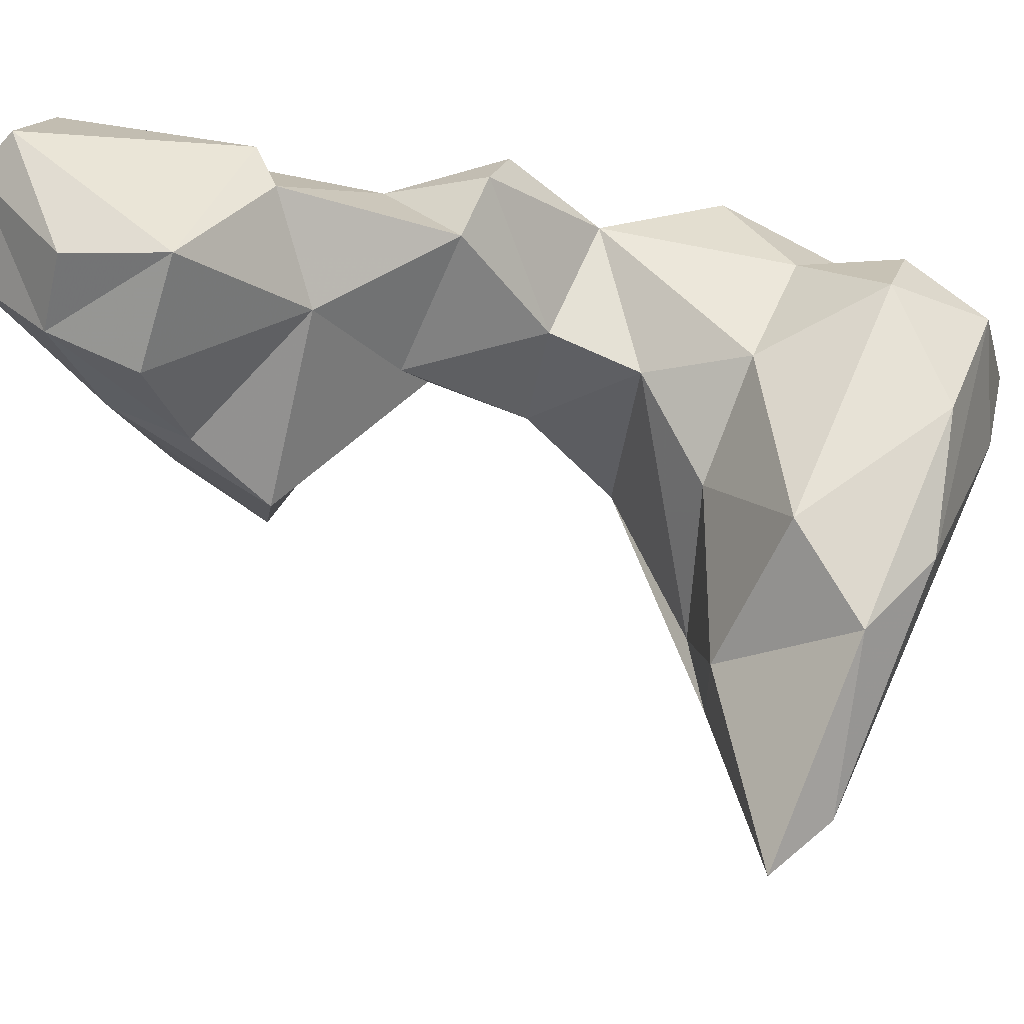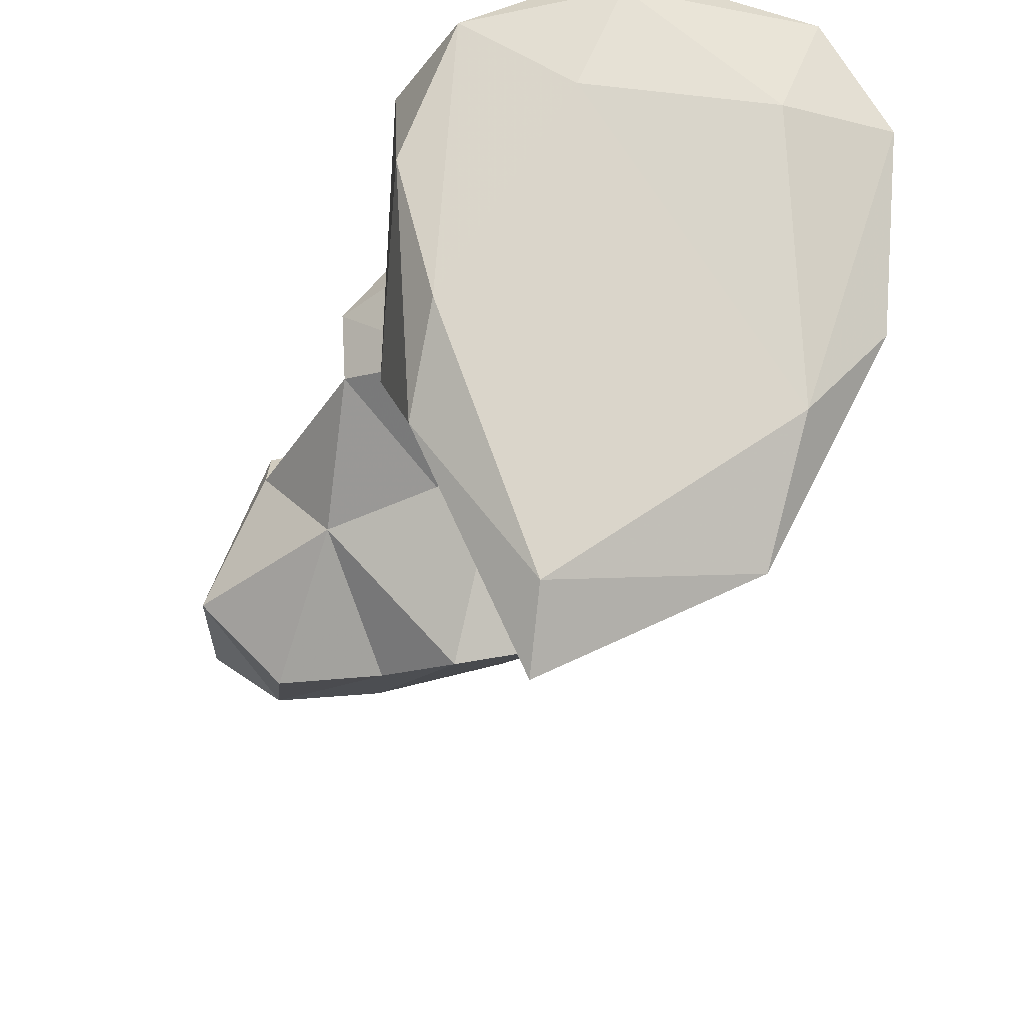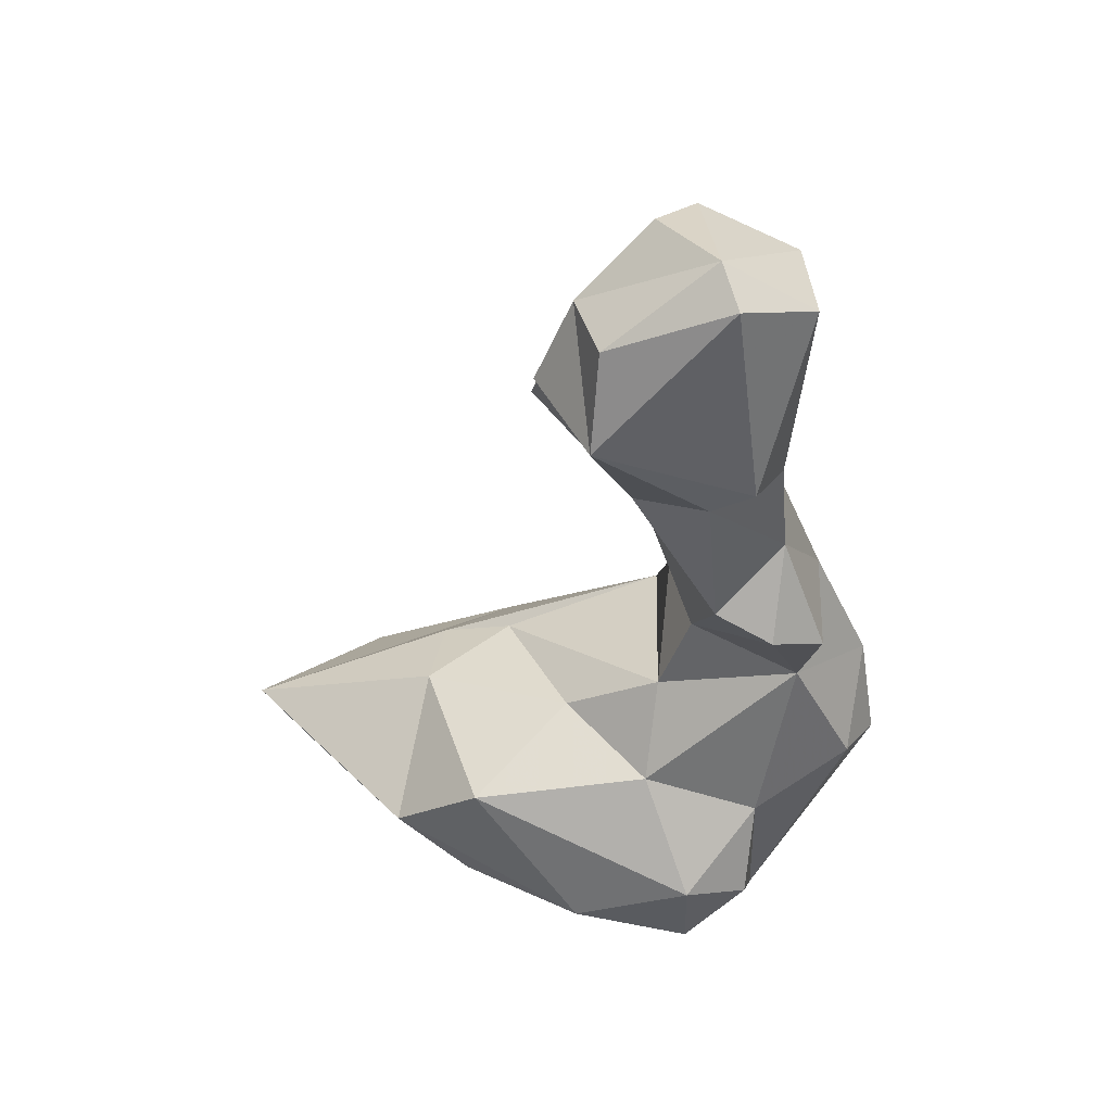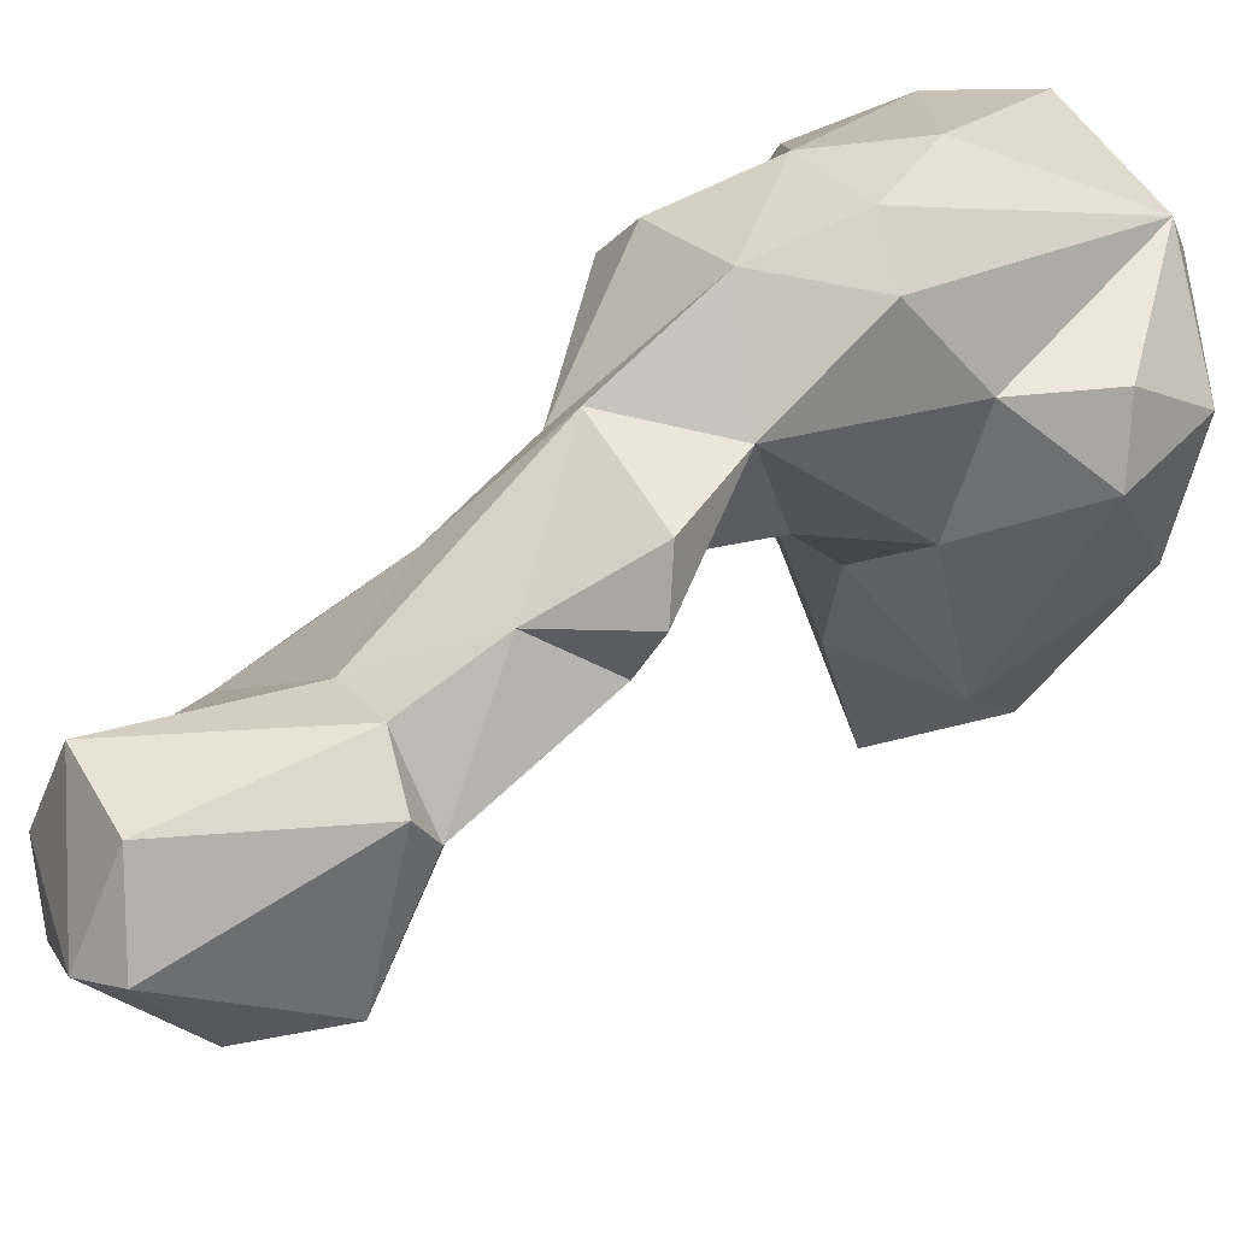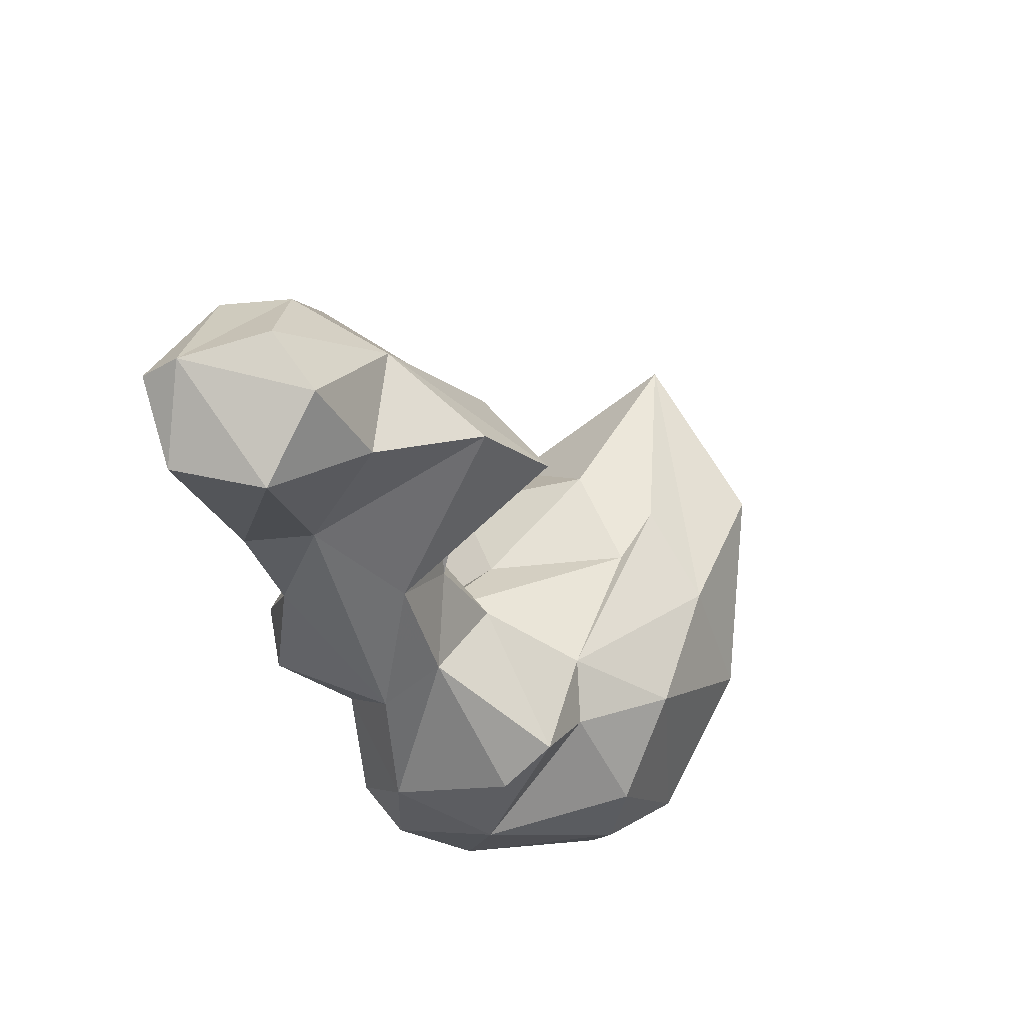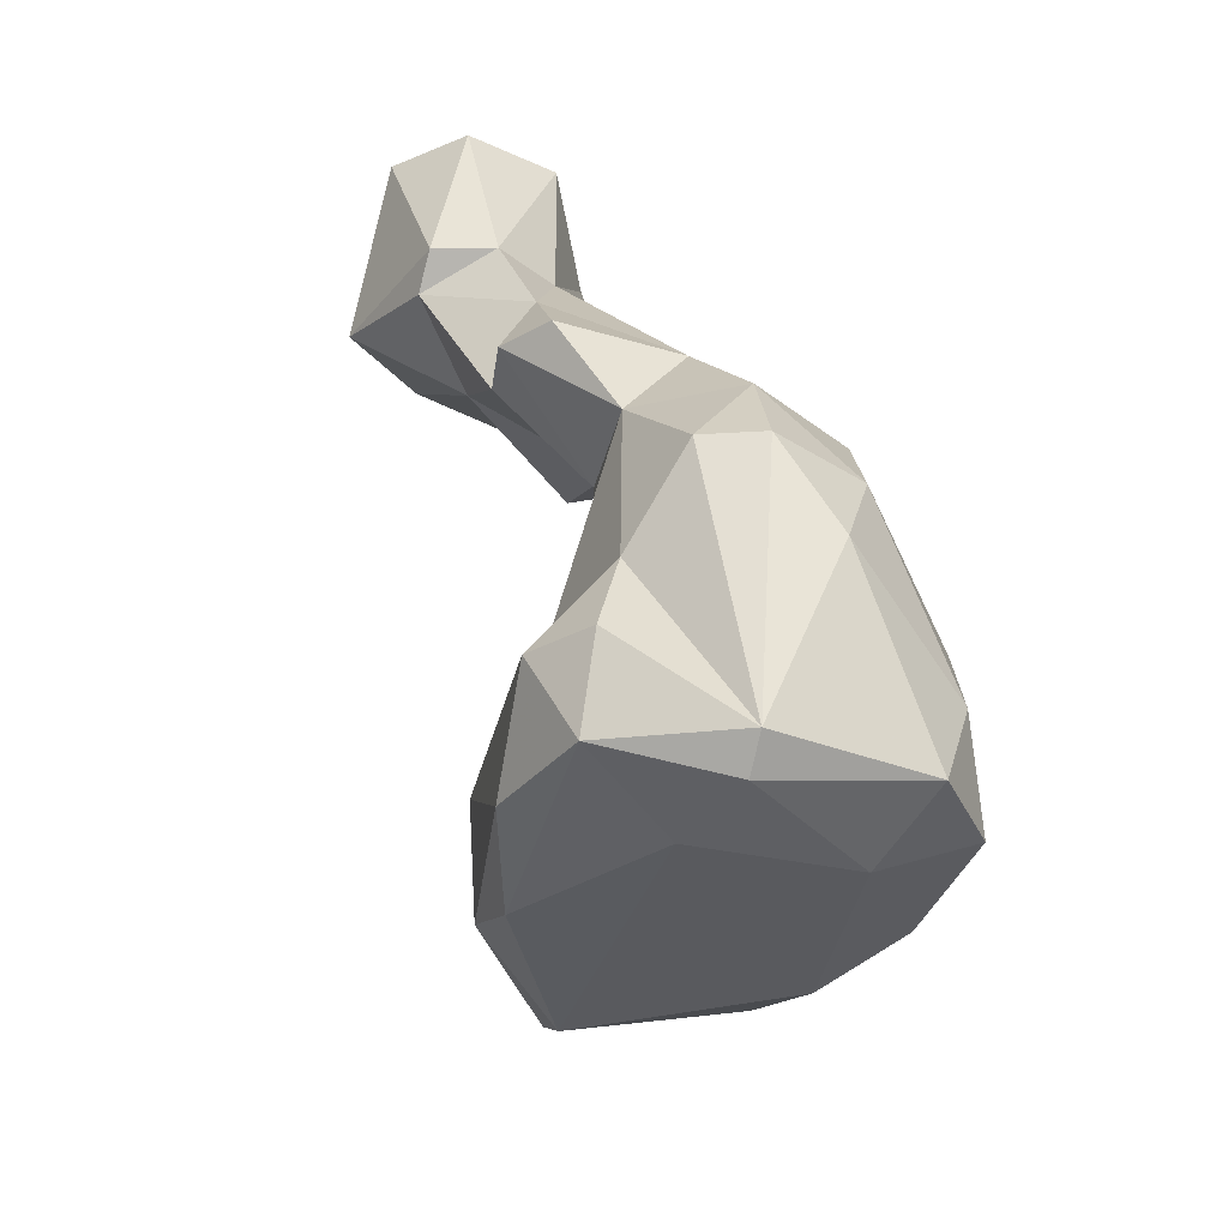
<metadata>
{"format":"obj","ext":"obj","renderer":"f3d","projection":"perspective","resolution":1024,"background":"white","views":[{"elev":-26.0,"azim":-89.4,"up":"+Z"},{"elev":-39.3,"azim":-2.5,"up":"+Z"},{"elev":29.2,"azim":-78.0,"up":"+Y"},{"elev":59.5,"azim":-108.5,"up":"+Z"},{"elev":66.8,"azim":32.2,"up":"+Y"},{"elev":-56.0,"azim":-12.2,"up":"+Y"}]}
</metadata>
<code>
v 285.5 287.5 84.05
v 286 291.8 84.31
v 286 294 89.83
v 289.1 288.9 80.93
v 288.2 284 88.63
v 290.3 295.9 85.7
v 287.4 295.5 88.84
v 289.2 293 92.59
v 288.3 284.9 90.52
v 288.9 292.7 82.64
v 291.1 282.7 84.82
v 293.4 295.5 86.95
v 291.7 277 88.55
v 291.2 284.7 91.3
v 296.5 273.5 86.81
v 293.5 264.1 76.91
v 293.7 287.6 80.51
v 296.8 284.6 79.1
v 295.8 279.5 84.72
v 293.9 257.6 81.88
v 291.6 275.8 91.19
v 298 267.3 80.52
v 294.6 261.5 72.67
v 293 280.2 91.35
v 293.5 290.8 81.89
v 293.6 293.7 91.27
v 298.6 278.5 85.69
v 296 255.5 87.06
v 293.8 259.7 87.41
v 295.2 265.3 85
v 293.4 275.1 93.26
v 299.2 267.1 73.19
v 295.4 258.5 76
v 296.6 271.3 91.89
v 297.2 281.2 83.81
v 300.4 255.1 83.54
v 294.1 285.6 89.55
v 296 258.8 89.96
v 295.8 291.4 86.59
v 296.9 263.2 90.2
v 298.8 266 94.34
v 299.3 262.6 66.66
v 303.8 267.8 76.27
v 299.3 276 92.33
v 298.3 281.7 88.6
v 299 288.9 82.28
v 302.1 254.1 87.66
v 303.7 267.1 72.92
v 301.4 285.2 80.61
v 299.1 265.2 64.34
v 300.7 274.4 85.05
v 297 269.7 85.21
v 301.3 270.4 94.6
v 301.6 265.7 95.27
v 308.4 266.2 75.33
v 307 273 89.08
v 300.7 276.9 89.51
v 306 271.9 91.74
v 302.1 254.8 89.55
v 308.7 260.4 72.91
v 304.8 262.2 93.54
v 307.1 269.8 86.18
v 307.8 255.6 83.3
v 305.4 270.8 83.66
v 307.4 264 68.29
v 306 266.8 93.16
v 311.8 260.7 76.75
v 310 267.3 81.87
v 310.8 265.2 87.09
v 310.7 260.3 88.14
v 309.5 255.8 87.91
v 312.3 257.6 84.15
g foo
f 28 20 33
f 33 20 23
f 36 28 33
f 47 28 36
f 33 23 42
f 42 23 50
f 28 47 59
f 36 33 42
f 47 36 63
f 42 50 65
f 47 71 59
f 71 47 63
f 60 36 42
f 63 36 60
f 60 42 65
f 67 60 65
f 63 72 71
f 72 63 60
f 72 60 67
f 20 28 29
f 16 20 29
f 20 16 23
f 28 38 29
f 32 23 16
f 50 23 32
f 59 38 28
f 50 32 48
f 50 48 55
f 50 55 65
f 59 71 61
f 71 70 61
f 68 67 55
f 55 67 65
f 72 70 71
f 72 67 68
f 30 16 29
f 40 29 38
f 29 40 30
f 16 30 22
f 16 22 32
f 59 40 38
f 43 32 22
f 59 61 54
f 32 43 48
f 48 43 64
f 48 64 55
f 61 70 66
f 68 55 64
f 69 66 70
f 72 69 70
f 68 69 72
f 30 40 34
f 30 34 52
f 22 30 52
f 59 54 41
f 59 41 40
f 52 43 22
f 61 66 54
f 64 43 52
f 62 68 64
f 62 66 69
f 68 62 69
f 34 15 52
f 40 41 34
f 52 15 51
f 41 54 53
f 53 66 58
f 53 54 66
f 52 51 64
f 51 56 64
f 66 56 58
f 64 56 62
f 66 62 56
f 15 21 13
f 34 31 21
f 44 31 34
f 34 21 15
f 15 13 19
f 53 34 41
f 44 34 53
f 15 19 51
f 51 19 27
f 53 57 44
f 51 27 57
f 57 53 58
f 51 57 56
f 57 58 56
f 5 13 24
f 13 5 11
f 21 31 24
f 13 21 24
f 24 31 44
f 19 13 11
f 27 19 11
f 27 11 18
f 35 27 18
f 44 57 45
f 57 27 45
f 27 35 45
f 45 35 49
f 49 35 18
f 1 5 9
f 11 5 1
f 4 11 1
f 5 14 9
f 5 24 14
f 11 4 17
f 24 37 14
f 11 17 18
f 37 24 44
f 25 18 17
f 37 44 45
f 46 37 45
f 37 46 39
f 46 49 25
f 49 18 25
f 45 49 46
f 9 3 1
f 1 3 2
f 1 10 4
f 1 2 10
f 17 10 25
f 4 10 17
f 39 26 37
f 39 46 25
f 9 8 3
f 2 3 7
f 10 2 7
f 10 7 6
f 14 8 9
f 14 26 8
f 6 12 25
f 10 6 25
f 14 37 26
f 39 12 26
f 12 39 25
f 7 3 8
f 7 8 26
f 7 26 12
f 6 7 12
g

</code>
